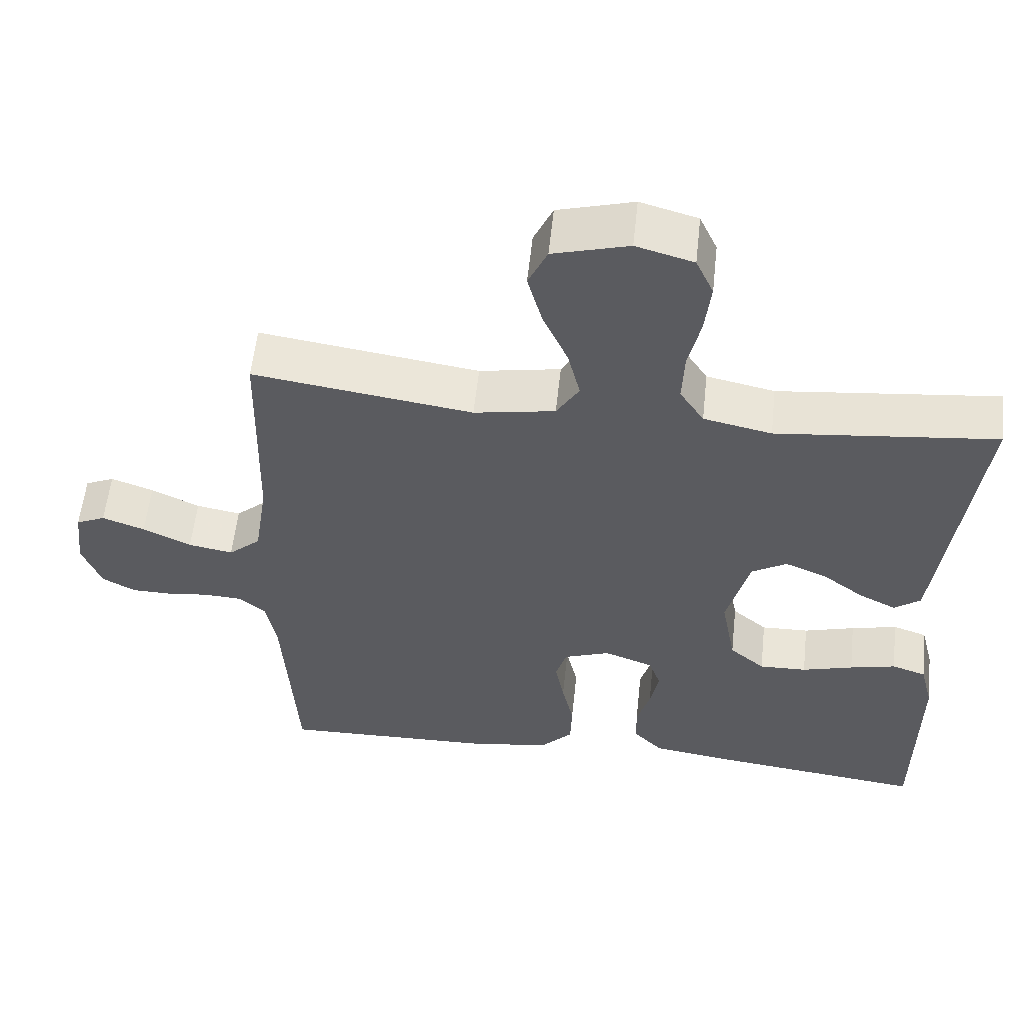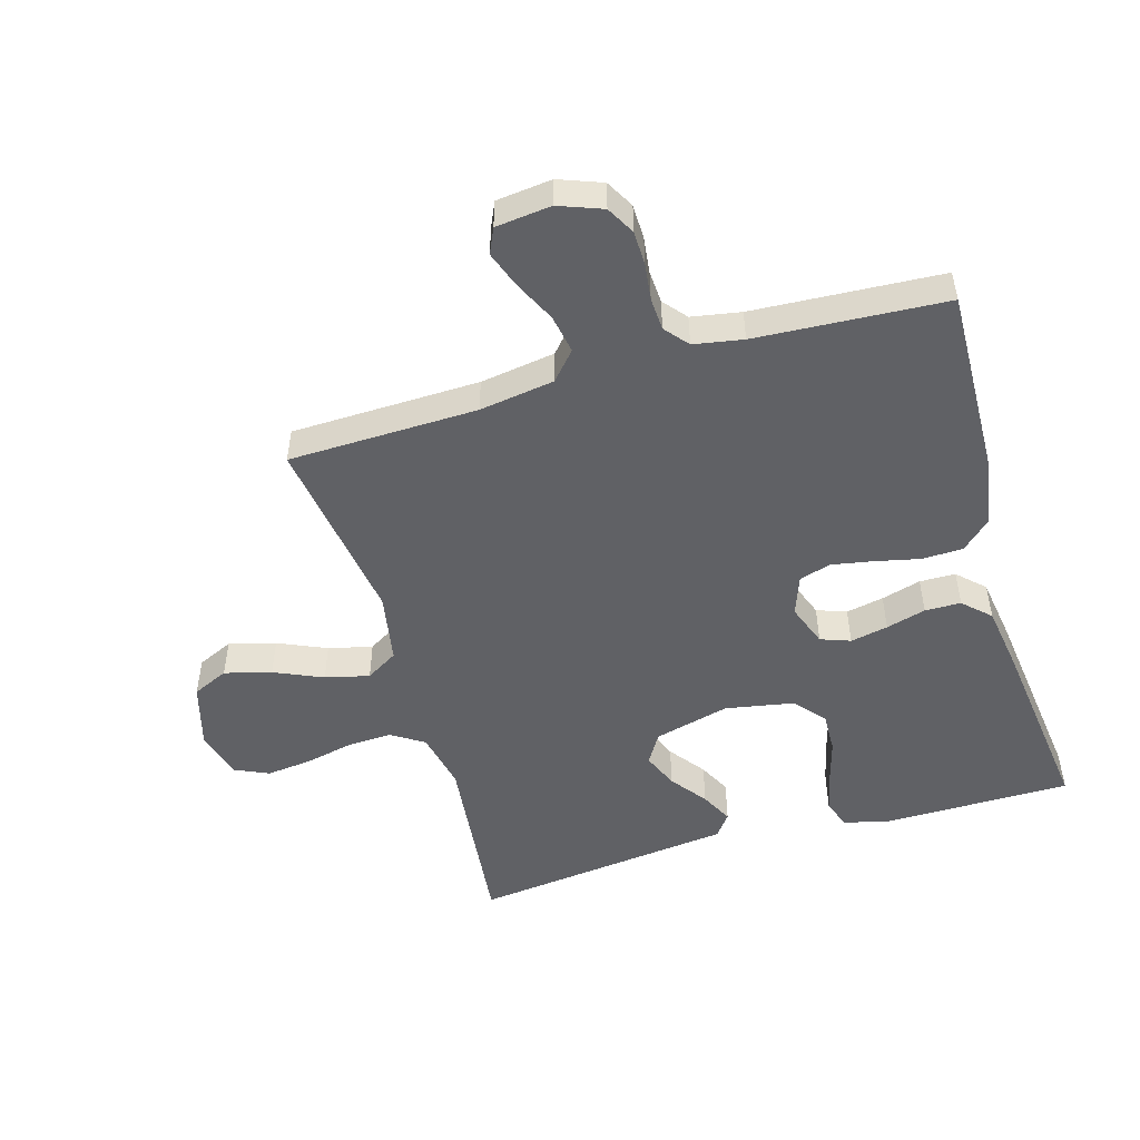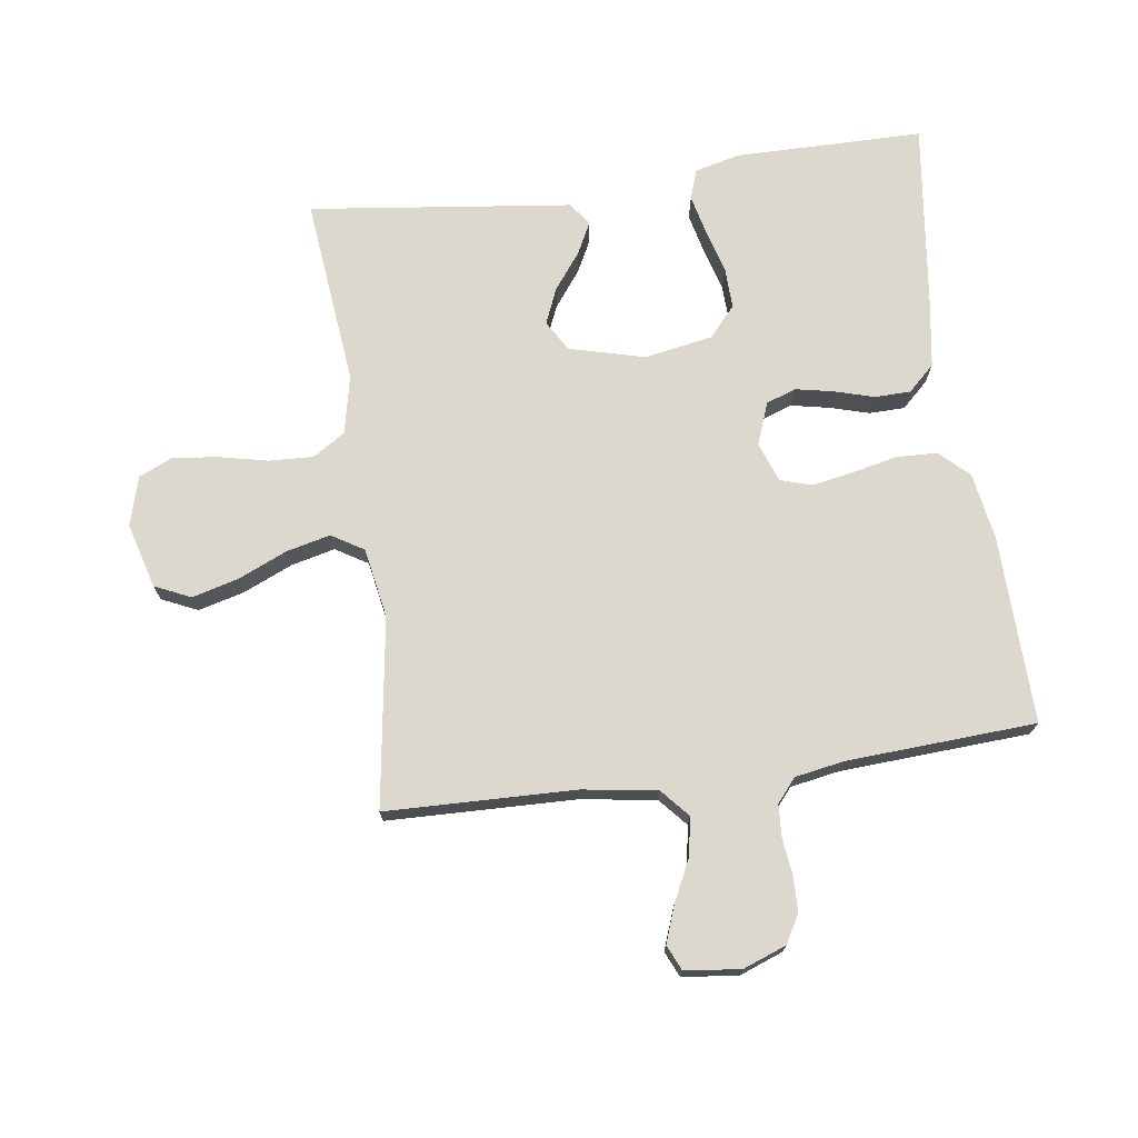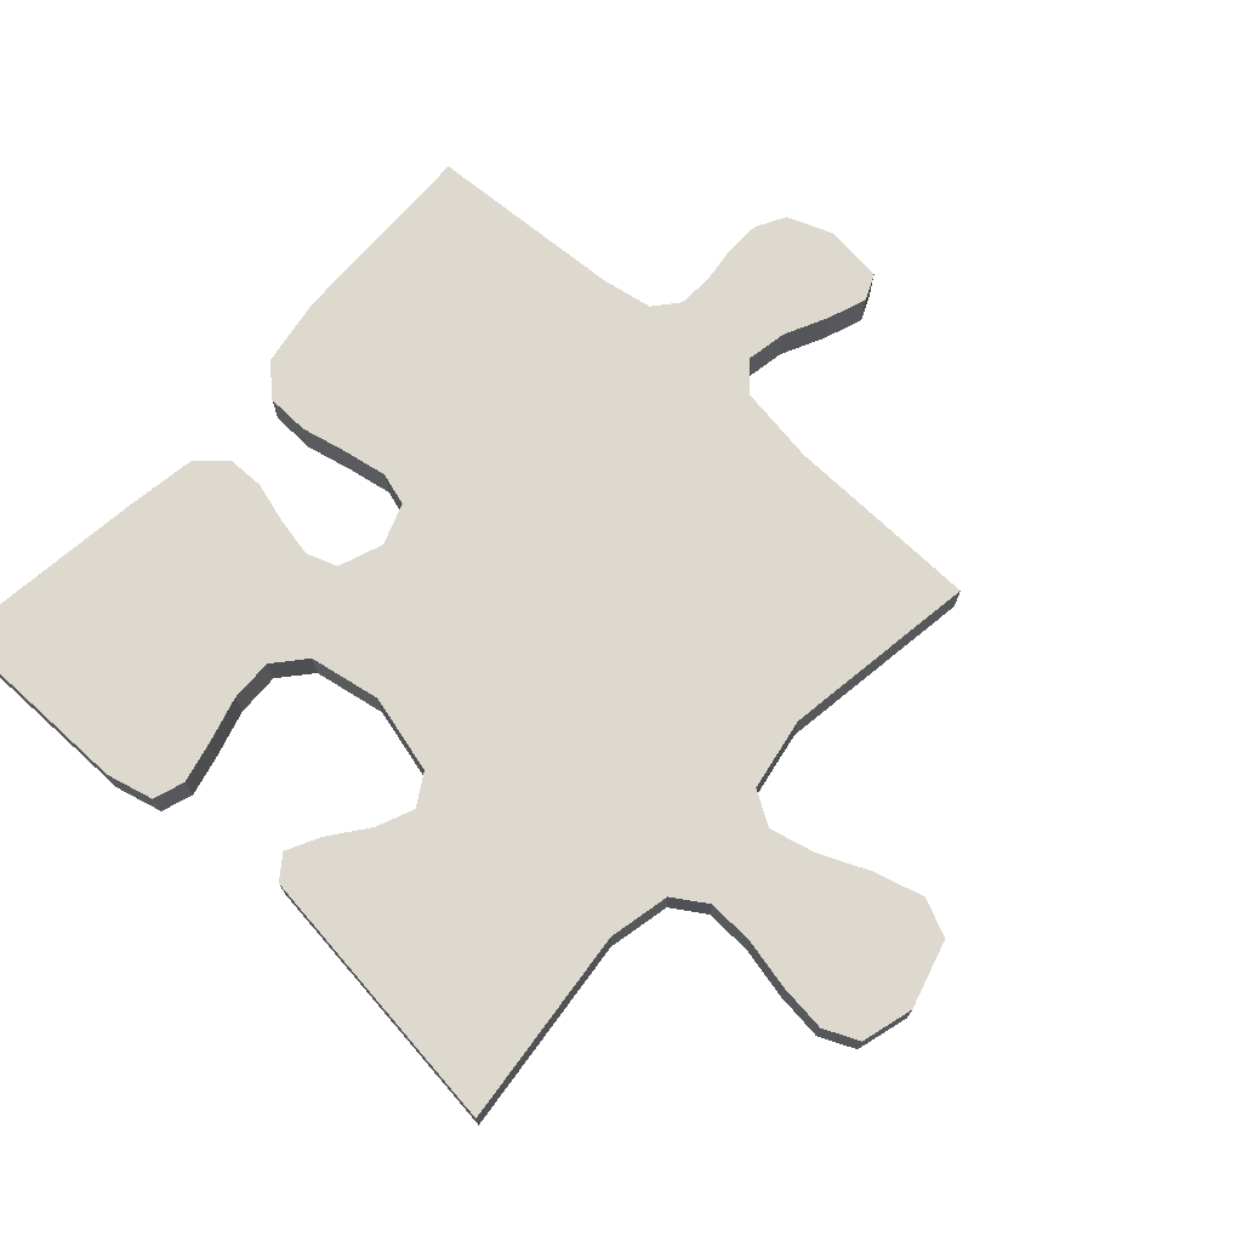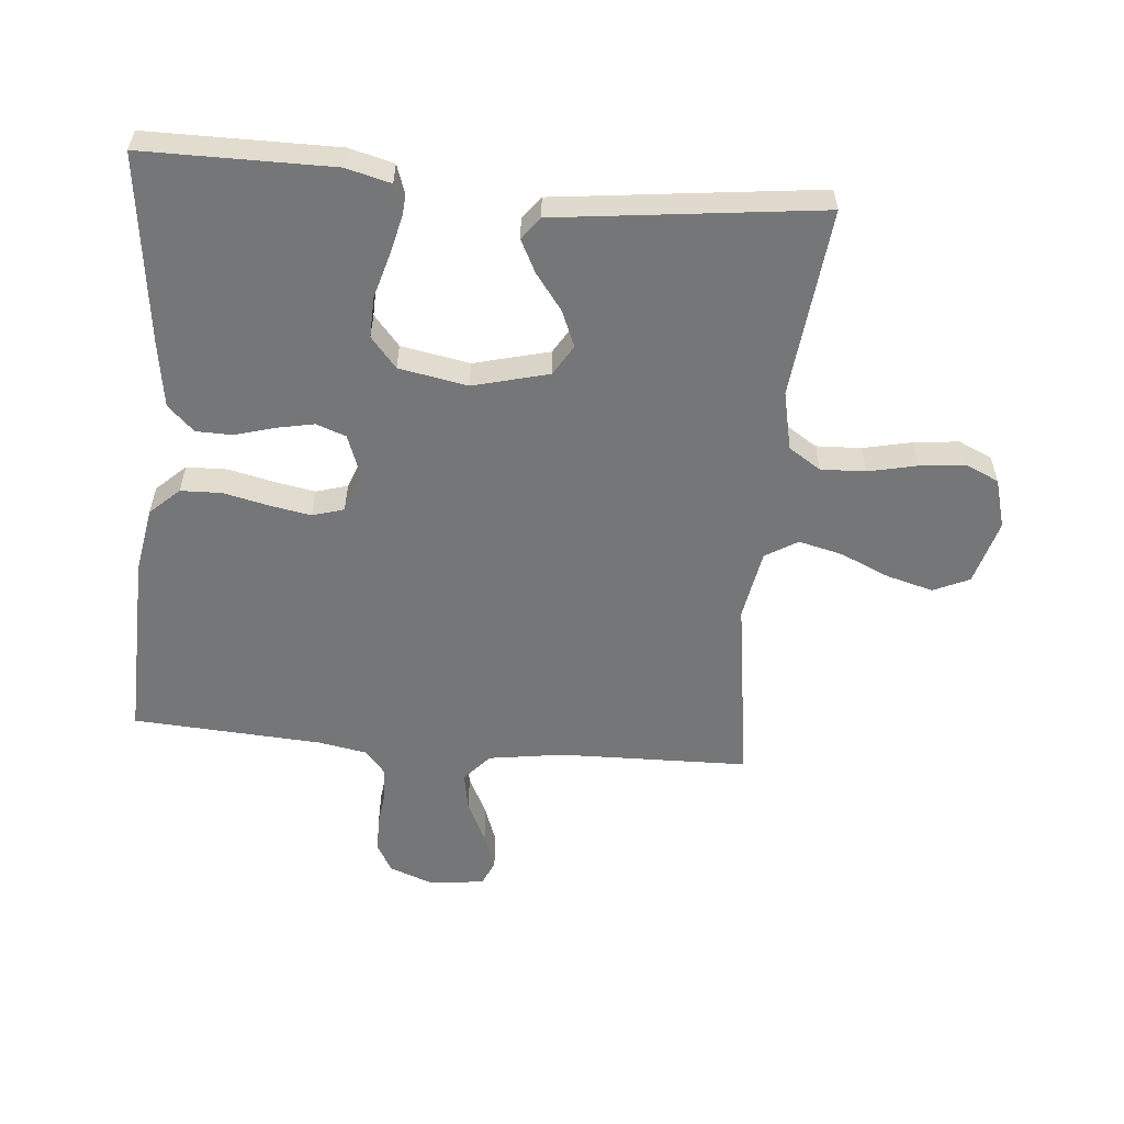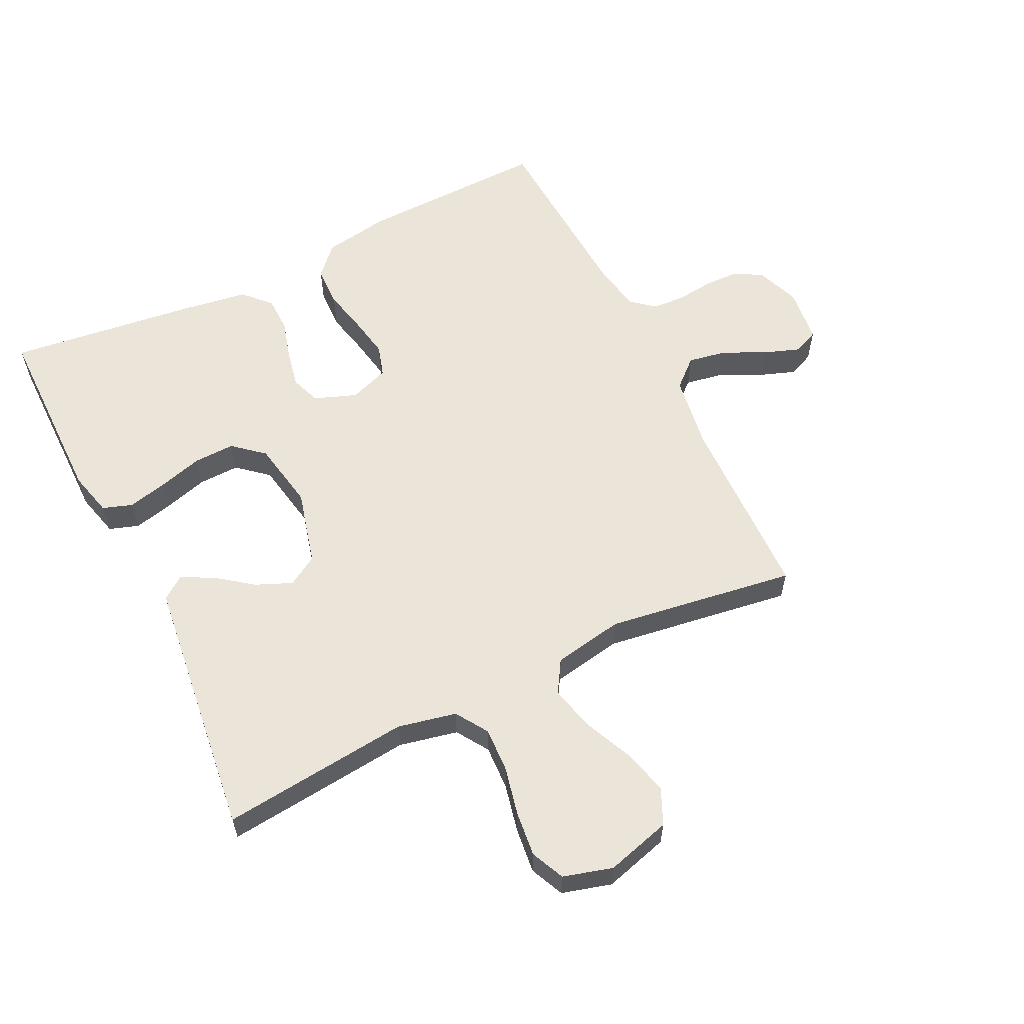
<metadata>
{"format":"obj","ext":"obj","renderer":"f3d","projection":"perspective","resolution":1024,"background":"white","views":[{"elev":56.8,"azim":-173.9,"up":"+Z"},{"elev":-50.1,"azim":106.3,"up":"+Y"},{"elev":72.5,"azim":82.2,"up":"+Y"},{"elev":71.7,"azim":-47.7,"up":"+Y"},{"elev":-56.7,"azim":-95.2,"up":"+Y"},{"elev":58.8,"azim":-26.1,"up":"+Y"}]}
</metadata>
<code>
v -0.5 0.07 0.5
v -0.2 0.07 0.468
v -0.107 0.07 0.488
v -0.074 0.07 0.539
v -0.077 0.07 0.61
v -0.094 0.07 0.687
v -0.102 0.07 0.759
v -0.078 0.07 0.812
v 0 0.07 0.834
v 0.103 0.07 0.805
v 0.129 0.07 0.748
v 0.109 0.07 0.674
v 0.075 0.07 0.597
v 0.058 0.07 0.527
v 0.089 0.07 0.476
v 0.2 0.07 0.456
v 0.5 0.07 0.5
v 0.507 0.07 0.2
v 0.525 0.07 0.081
v 0.569 0.07 0.042
v 0.63 0.07 0.053
v 0.696 0.07 0.085
v 0.754 0.07 0.106
v 0.794 0.07 0.088
v 0.804 0.07 0
v 0.778 0.07 -0.069
v 0.733 0.07 -0.094
v 0.678 0.07 -0.095
v 0.621 0.07 -0.088
v 0.569 0.07 -0.091
v 0.532 0.07 -0.122
v 0.518 0.07 -0.2
v 0.5 0.07 -0.5
v 0.2 0.07 -0.492
v 0.095 0.07 -0.474
v 0.052 0.07 -0.428
v 0.05 0.07 -0.363
v 0.066 0.07 -0.292
v 0.078 0.07 -0.226
v 0.063 0.07 -0.176
v 0 0.07 -0.153
v -0.067 0.07 -0.178
v -0.084 0.07 -0.225
v -0.072 0.07 -0.285
v -0.054 0.07 -0.348
v -0.055 0.07 -0.405
v -0.095 0.07 -0.447
v -0.2 0.07 -0.463
v -0.5 0.07 -0.5
v -0.501 0.07 -0.2
v -0.483 0.07 -0.129
v -0.436 0.07 -0.113
v -0.373 0.07 -0.128
v -0.303 0.07 -0.148
v -0.238 0.07 -0.15
v -0.19 0.07 -0.109
v -0.17 0.07 0
v -0.201 0.07 0.12
v -0.249 0.07 0.149
v -0.306 0.07 0.125
v -0.363 0.07 0.082
v -0.414 0.07 0.056
v -0.45 0.07 0.083
v -0.464 0.07 0.2
v -0.5 0 0.5
v -0.2 0 0.468
v -0.107 0 0.488
v -0.074 0 0.539
v -0.077 0 0.61
v -0.094 0 0.687
v -0.102 0 0.759
v -0.078 0 0.812
v 0 0 0.834
v 0.103 0 0.805
v 0.129 0 0.748
v 0.109 0 0.674
v 0.075 0 0.597
v 0.058 0 0.527
v 0.089 0 0.476
v 0.2 0 0.456
v 0.5 0 0.5
v 0.507 0 0.2
v 0.525 0 0.081
v 0.569 0 0.042
v 0.63 0 0.053
v 0.696 0 0.085
v 0.754 0 0.106
v 0.794 0 0.088
v 0.804 0 0
v 0.778 0 -0.069
v 0.733 0 -0.094
v 0.678 0 -0.095
v 0.621 0 -0.088
v 0.569 0 -0.091
v 0.532 0 -0.122
v 0.518 0 -0.2
v 0.5 0 -0.5
v 0.2 0 -0.492
v 0.095 0 -0.474
v 0.052 0 -0.428
v 0.05 0 -0.363
v 0.066 0 -0.292
v 0.078 0 -0.226
v 0.063 0 -0.176
v 0 0 -0.153
v -0.067 0 -0.178
v -0.084 0 -0.225
v -0.072 0 -0.285
v -0.054 0 -0.348
v -0.055 0 -0.405
v -0.095 0 -0.447
v -0.2 0 -0.463
v -0.5 0 -0.5
v -0.501 0 -0.2
v -0.483 0 -0.129
v -0.436 0 -0.113
v -0.373 0 -0.128
v -0.303 0 -0.148
v -0.238 0 -0.15
v -0.19 0 -0.109
v -0.17 0 0
v -0.201 0 0.12
v -0.249 0 0.149
v -0.306 0 0.125
v -0.363 0 0.082
v -0.414 0 0.056
v -0.45 0 0.083
v -0.464 0 0.2
f 61 62 63 64
f 60 61 64 1
f 59 60 1 2
f 58 59 2 3
f 57 58 3 4
f 51 52 53 54
f 49 50 51 54
f 49 54 55
f 48 49 55 56
f 44 45 46 47
f 43 44 47 48
f 42 43 48 56
f 35 36 37 38
f 35 38 39
f 32 33 34 35
f 31 32 35 39
f 30 31 39 40
f 26 27 28 29
f 26 29 30
f 25 26 30
f 21 22 23 24
f 21 24 25 30
f 16 17 18
f 15 16 18 19
f 10 11 12 13
f 10 13 14
f 9 10 14
f 8 9 14
f 5 6 7 8
f 4 5 8 14
f 57 4 14 15
f 41 42 56 57
f 20 21 30 40
f 19 20 40 41
f 15 19 41 57
f 128 127 126 125
f 65 128 125 124
f 66 65 124 123
f 67 66 123 122
f 68 67 122 121
f 118 117 116 115
f 118 115 114 113
f 119 118 113
f 120 119 113 112
f 111 110 109 108
f 112 111 108 107
f 120 112 107 106
f 102 101 100 99
f 103 102 99
f 99 98 97 96
f 103 99 96 95
f 104 103 95 94
f 93 92 91 90
f 94 93 90
f 94 90 89
f 88 87 86 85
f 94 89 88 85
f 82 81 80
f 83 82 80 79
f 77 76 75 74
f 78 77 74
f 78 74 73
f 78 73 72
f 72 71 70 69
f 78 72 69 68
f 79 78 68 121
f 121 120 106 105
f 104 94 85 84
f 105 104 84 83
f 121 105 83 79
f 1 65 66 2
f 2 66 67 3
f 3 67 68 4
f 4 68 69 5
f 5 69 70 6
f 6 70 71 7
f 7 71 72 8
f 8 72 73 9
f 9 73 74 10
f 10 74 75 11
f 11 75 76 12
f 12 76 77 13
f 13 77 78 14
f 14 78 79 15
f 15 79 80 16
f 16 80 81 17
f 17 81 82 18
f 18 82 83 19
f 19 83 84 20
f 20 84 85 21
f 21 85 86 22
f 22 86 87 23
f 23 87 88 24
f 24 88 89 25
f 25 89 90 26
f 26 90 91 27
f 27 91 92 28
f 28 92 93 29
f 29 93 94 30
f 30 94 95 31
f 31 95 96 32
f 32 96 97 33
f 33 97 98 34
f 34 98 99 35
f 35 99 100 36
f 36 100 101 37
f 37 101 102 38
f 38 102 103 39
f 39 103 104 40
f 40 104 105 41
f 41 105 106 42
f 42 106 107 43
f 43 107 108 44
f 44 108 109 45
f 45 109 110 46
f 46 110 111 47
f 47 111 112 48
f 48 112 113 49
f 49 113 114 50
f 50 114 115 51
f 51 115 116 52
f 52 116 117 53
f 53 117 118 54
f 54 118 119 55
f 55 119 120 56
f 56 120 121 57
f 57 121 122 58
f 58 122 123 59
f 59 123 124 60
f 60 124 125 61
f 61 125 126 62
f 62 126 127 63
f 63 127 128 64
f 64 128 65 1

</code>
